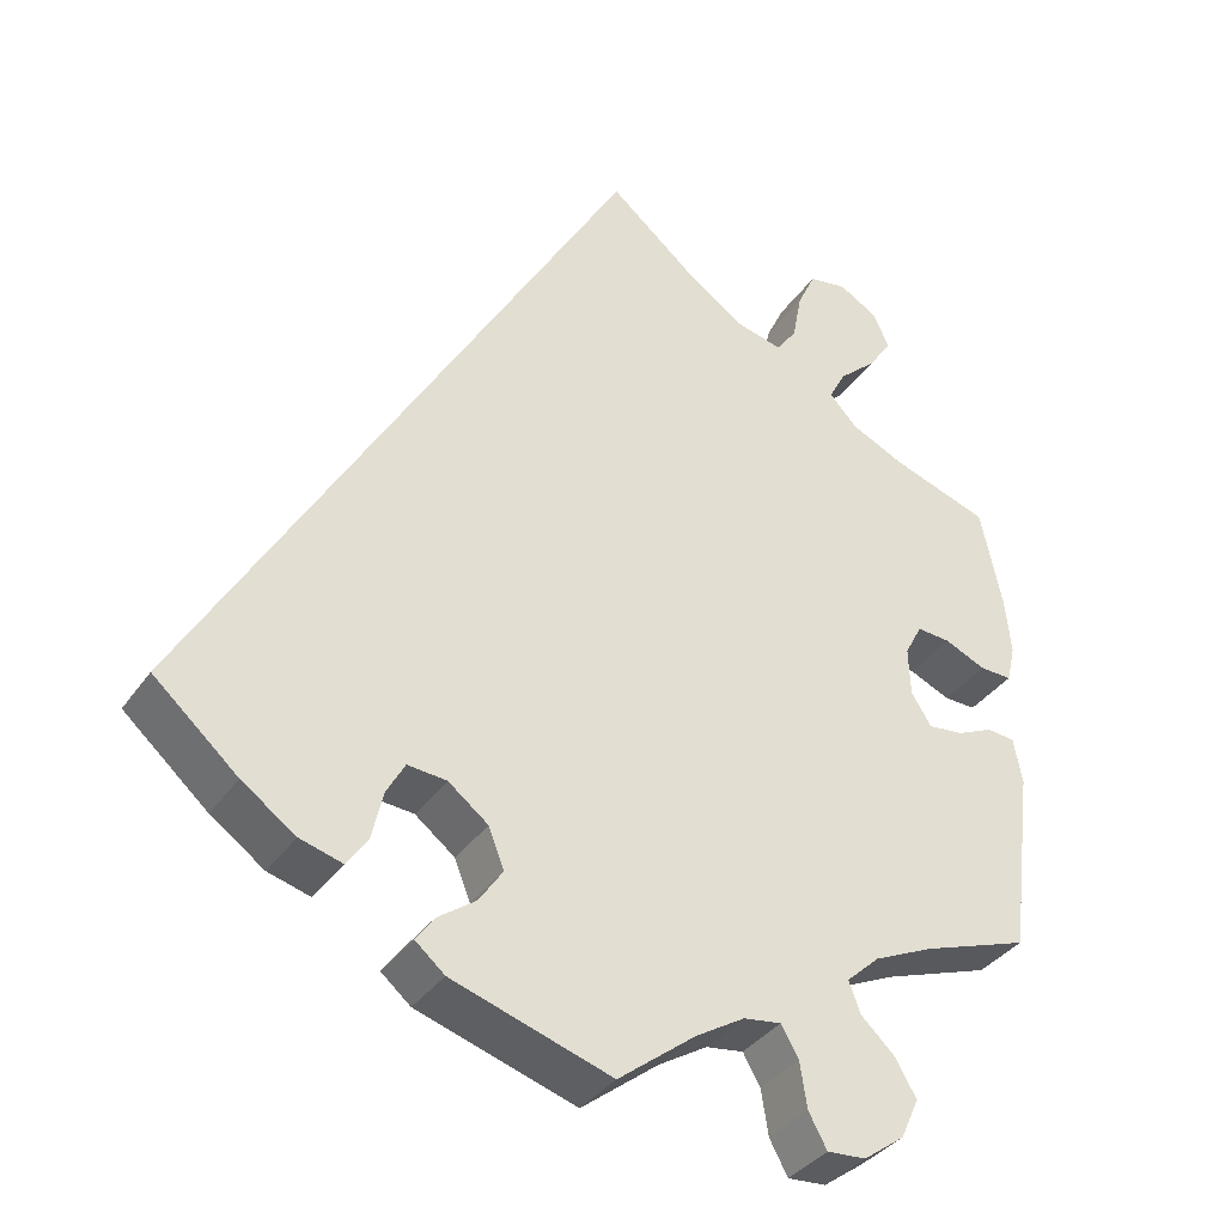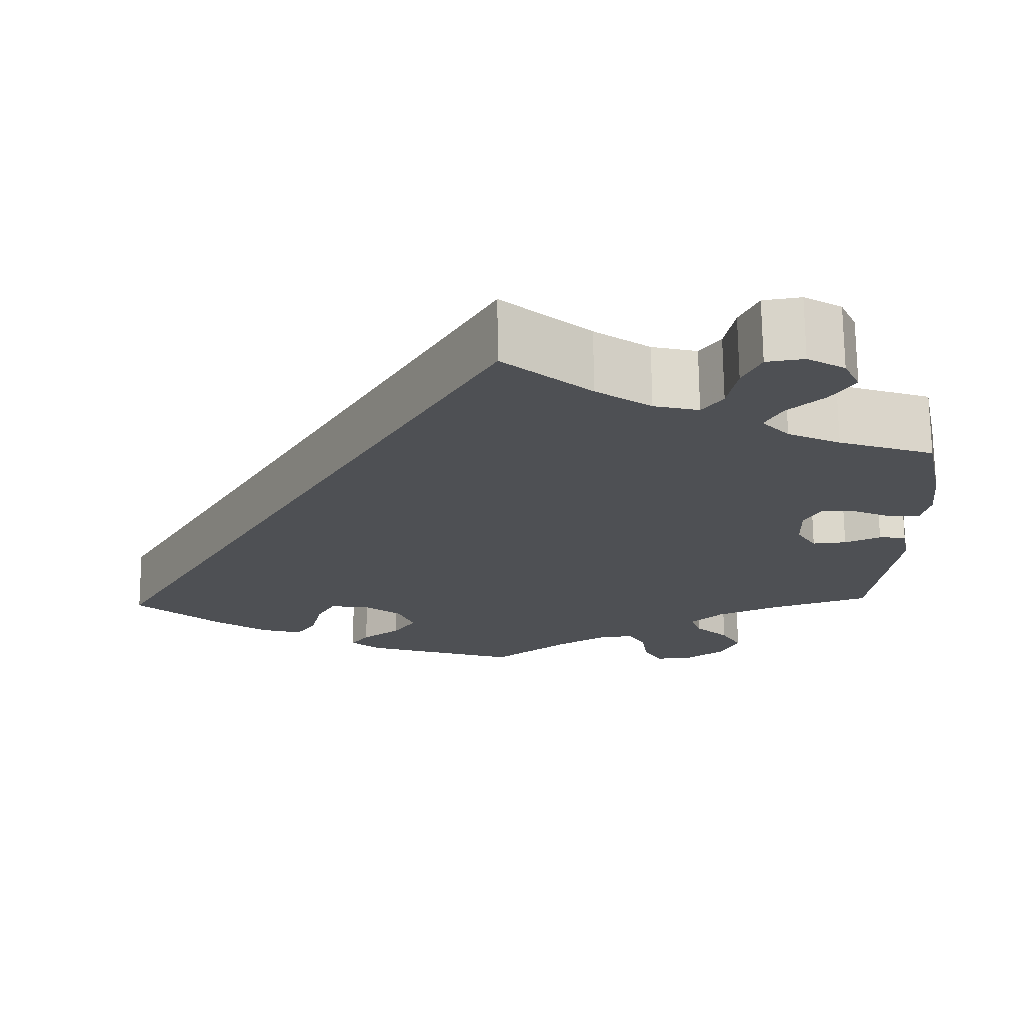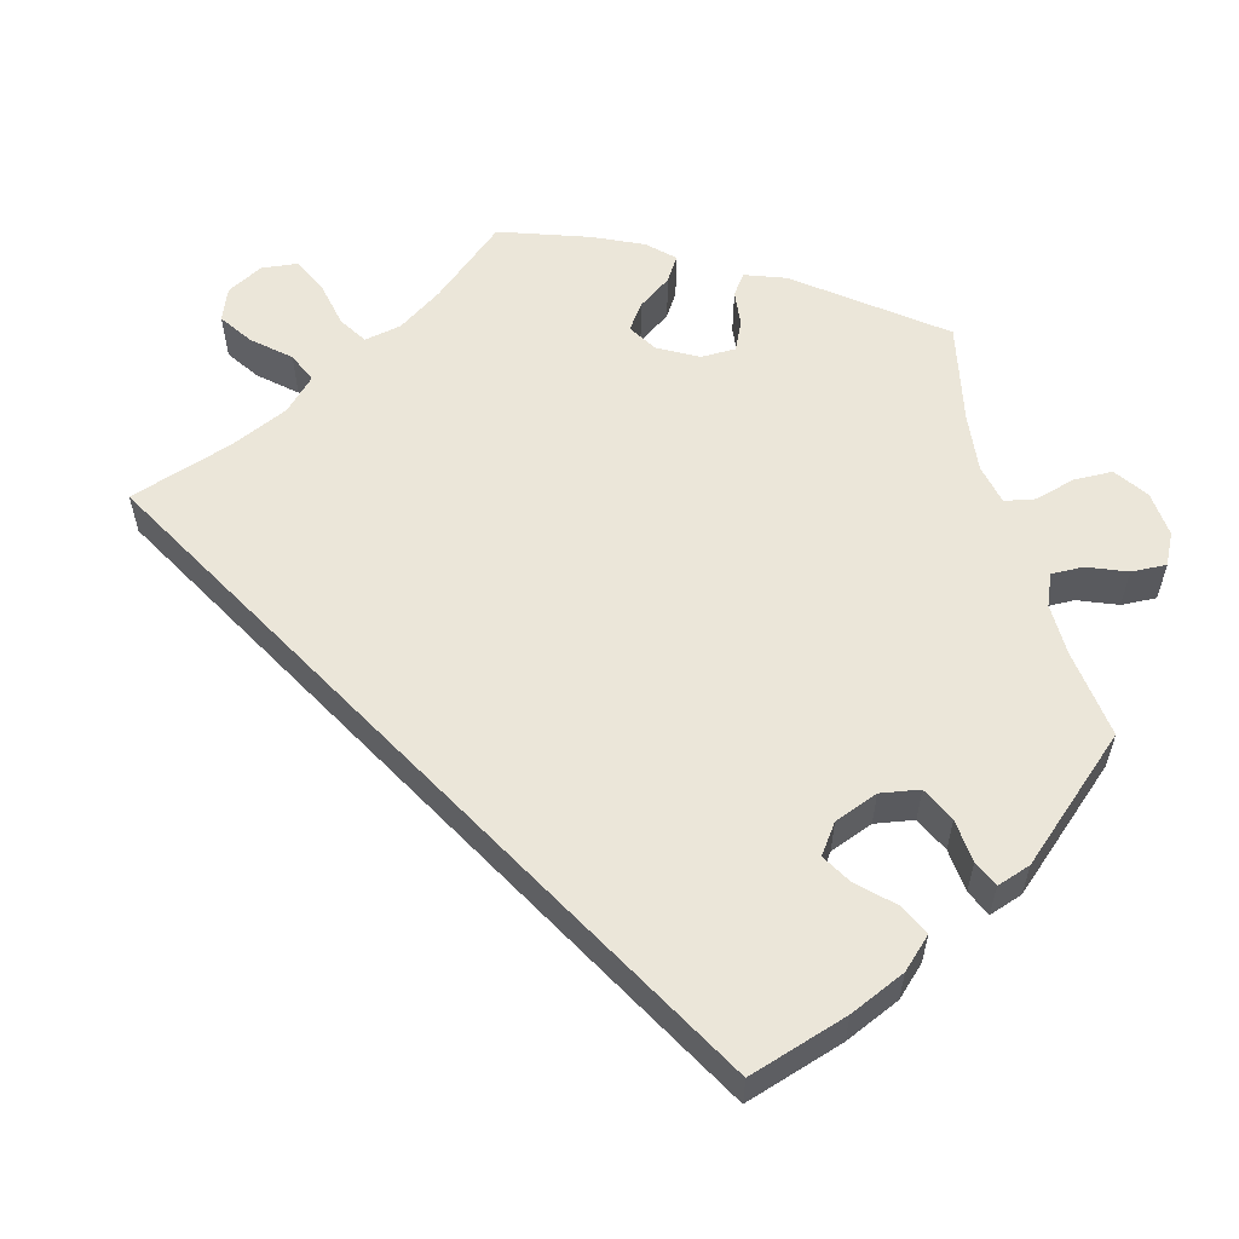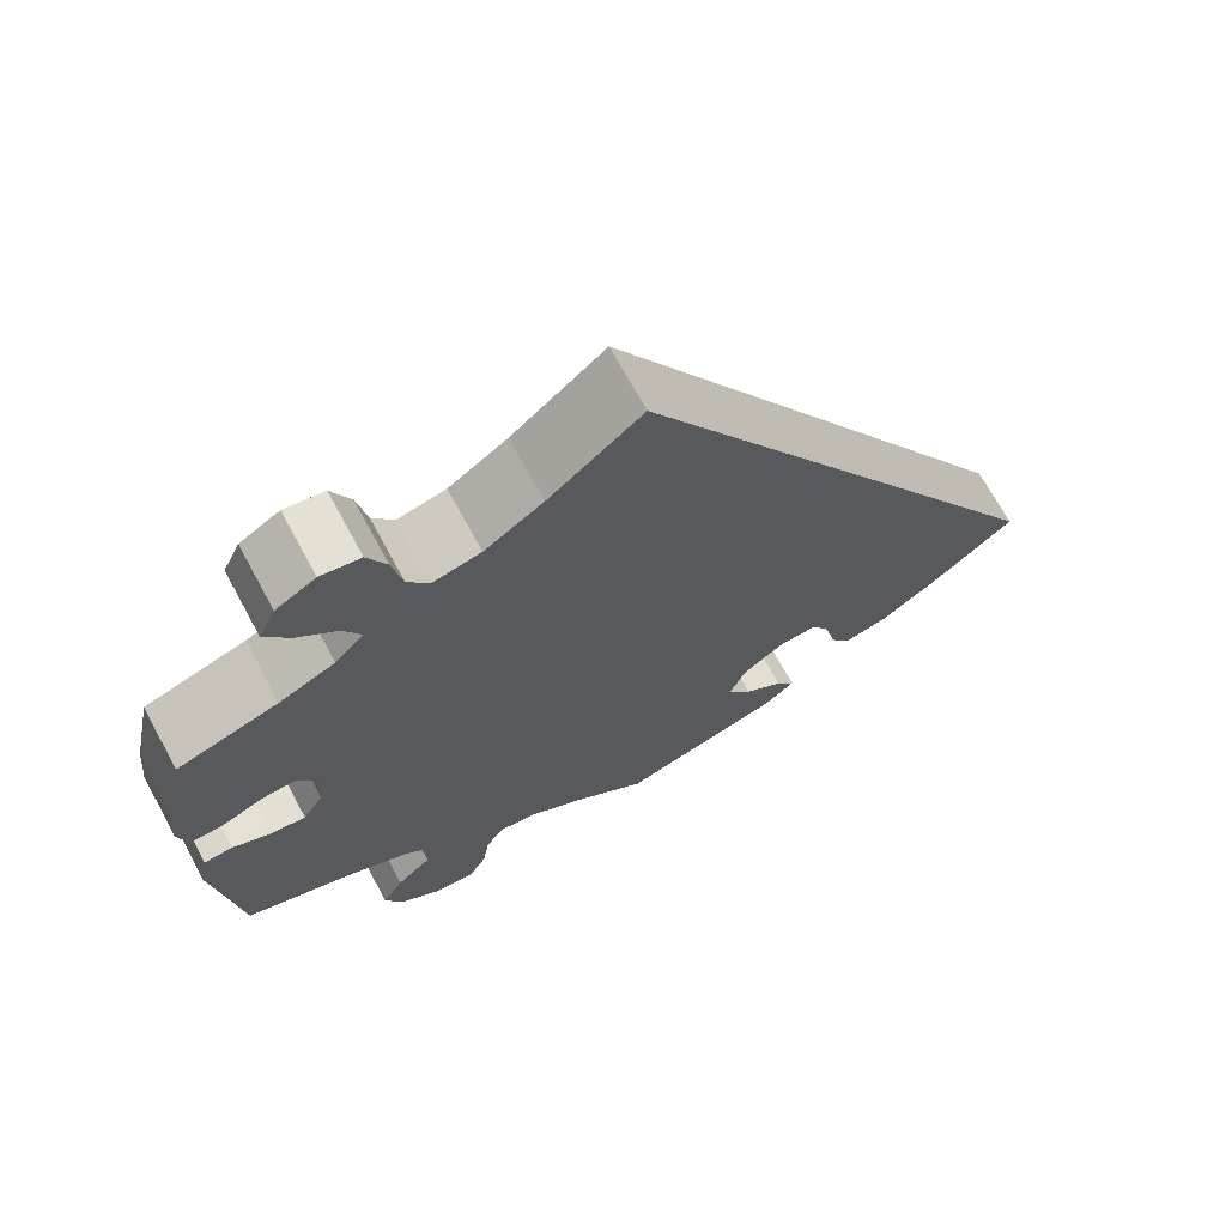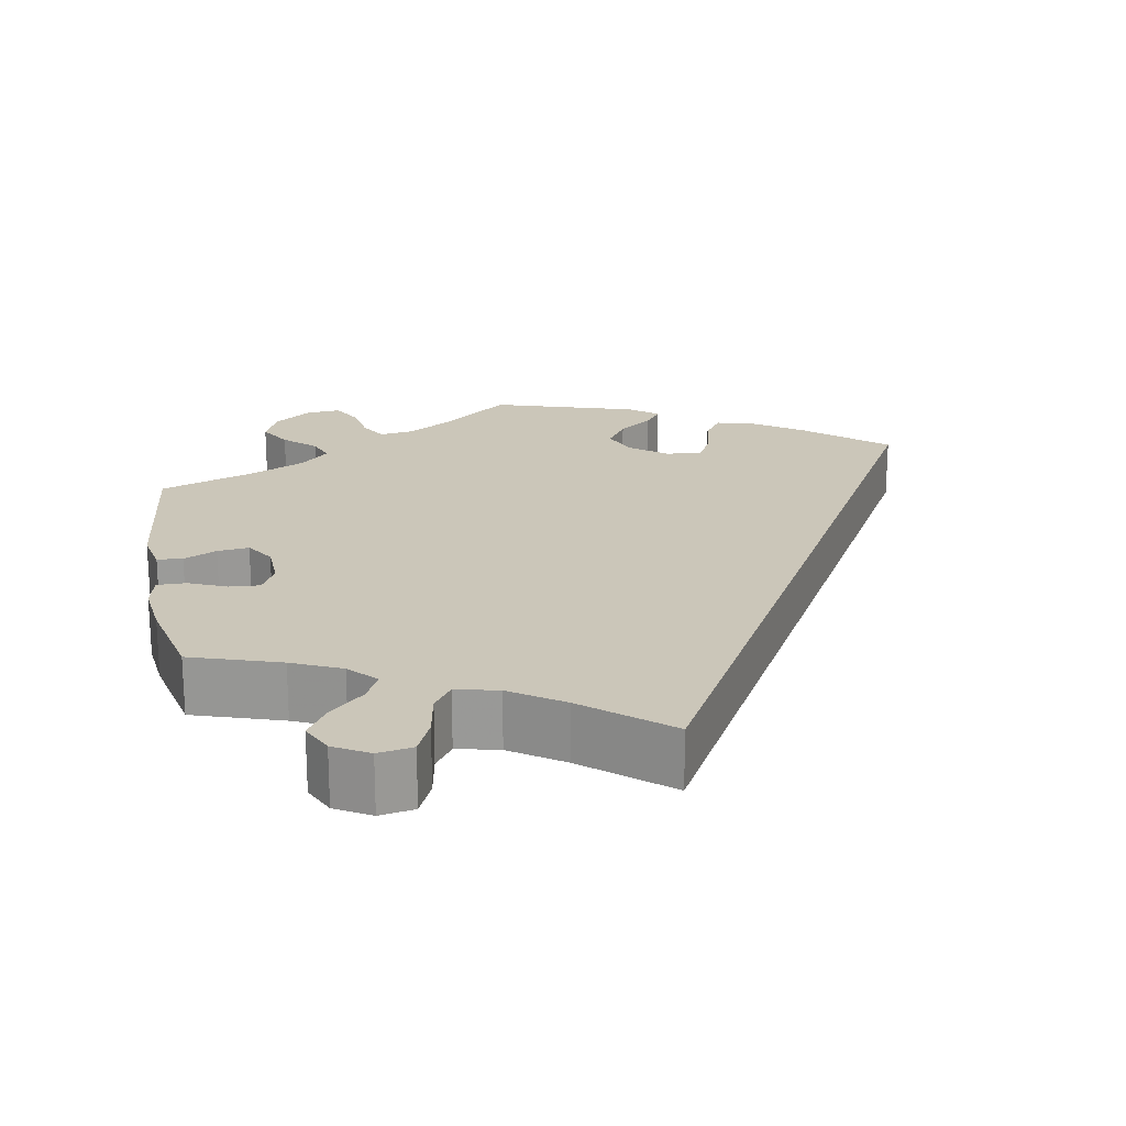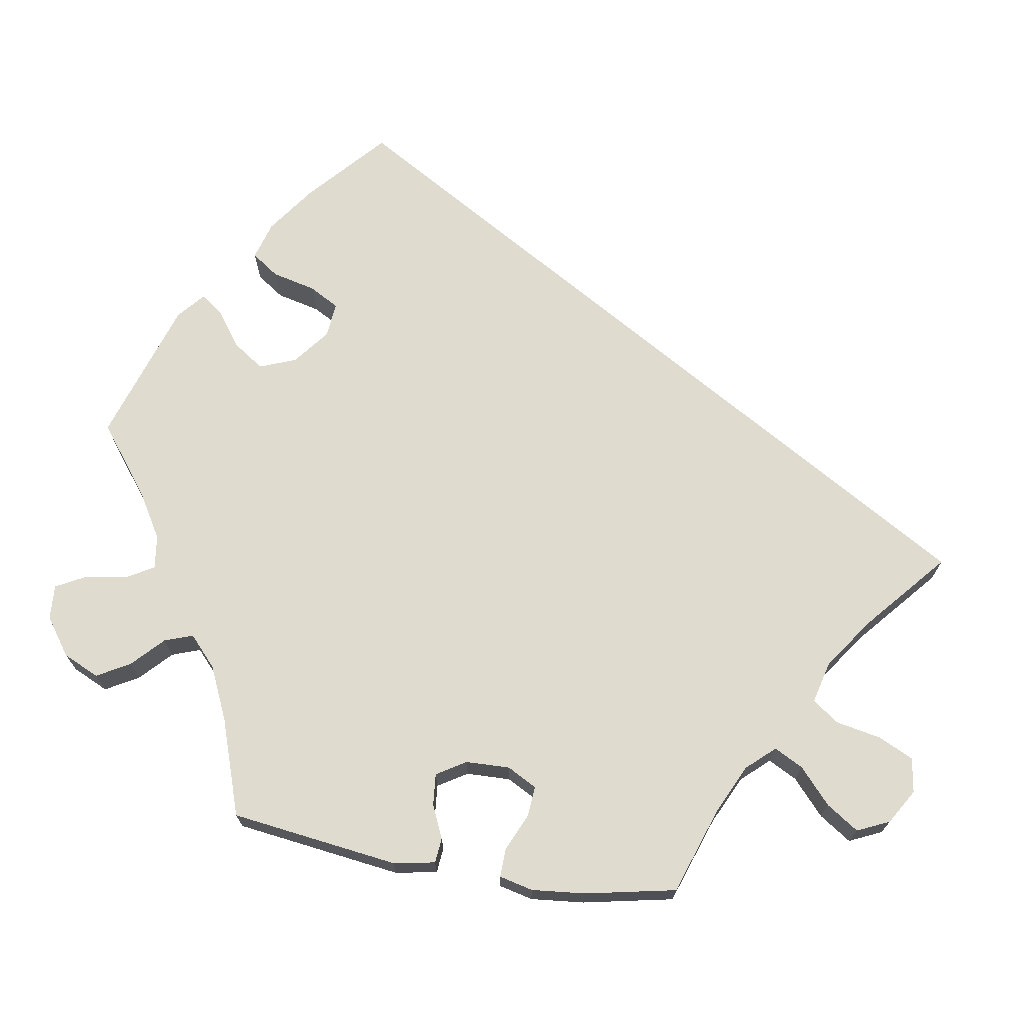
<metadata>
{"format":"obj","ext":"obj","renderer":"f3d","projection":"perspective","resolution":1024,"background":"white","views":[{"elev":-36.1,"azim":149.7,"up":"+Z"},{"elev":71.1,"azim":179.4,"up":"+Z"},{"elev":57.6,"azim":105.9,"up":"+Y"},{"elev":70.3,"azim":-28.5,"up":"+Z"},{"elev":20.8,"azim":-10.9,"up":"+Y"},{"elev":70.5,"azim":-80.3,"up":"+Y"}]}
</metadata>
<code>
v -0.388 0.07 0.327
v -0.326 0.07 0.356
v -0.294 0.07 0.391
v -0.313 0.07 0.428
v -0.357 0.07 0.468
v -0.384 0.07 0.509
v -0.365 0.07 0.55
v -0.321 0.07 0.576
v -0.277 0.07 0.569
v -0.256 0.07 0.524
v -0.245 0.07 0.466
v -0.221 0.07 0.433
v -0.168 0.07 0.446
v -0.103 0.07 0.491
v 0 0.07 0.579
v 0.501 0.07 -0.288
v 0.404 0.07 -0.374
v 0.342 0.07 -0.418
v 0.293 0.07 -0.432
v 0.269 0.07 -0.397
v 0.256 0.07 -0.341
v 0.235 0.07 -0.303
v 0.19 0.07 -0.307
v 0.144 0.07 -0.343
v 0.126 0.07 -0.389
v 0.153 0.07 -0.429
v 0.197 0.07 -0.461
v 0.218 0.07 -0.49
v 0.184 0.07 -0.519
v 0.001 0.07 -0.578
v -0.088 0.07 -0.509
v -0.144 0.07 -0.475
v -0.187 0.07 -0.469
v -0.207 0.07 -0.504
v -0.215 0.07 -0.556
v -0.236 0.07 -0.595
v -0.28 0.07 -0.592
v -0.327 0.07 -0.558
v -0.348 0.07 -0.512
v -0.324 0.07 -0.47
v -0.285 0.07 -0.433
v -0.272 0.07 -0.397
v -0.31 0.07 -0.362
v -0.378 0.07 -0.331
v -0.5 0.07 -0.289
v -0.527 0.07 -0.076
v -0.517 0.07 -0.023
v -0.485 0.07 -0.02
v -0.443 0.07 -0.039
v -0.403 0.07 -0.043
v -0.38 0.07 -0.006
v -0.378 0.07 0.05
v -0.398 0.07 0.088
v -0.437 0.07 0.085
v -0.484 0.07 0.064
v -0.521 0.07 0.063
v -0.531 0.07 0.106
v -0.524 0.07 0.174
v -0.5 0.07 0.289
v -0.388 0 0.327
v -0.326 0 0.356
v -0.294 0 0.391
v -0.313 0 0.428
v -0.357 0 0.468
v -0.384 0 0.509
v -0.365 0 0.55
v -0.321 0 0.576
v -0.277 0 0.569
v -0.256 0 0.524
v -0.245 0 0.466
v -0.221 0 0.433
v -0.168 0 0.446
v -0.103 0 0.491
v 0 0 0.579
v 0.501 0 -0.288
v 0.404 0 -0.374
v 0.342 0 -0.418
v 0.293 0 -0.432
v 0.269 0 -0.397
v 0.256 0 -0.341
v 0.235 0 -0.303
v 0.19 0 -0.307
v 0.144 0 -0.343
v 0.126 0 -0.389
v 0.153 0 -0.429
v 0.197 0 -0.461
v 0.218 0 -0.49
v 0.184 0 -0.519
v 0.001 0 -0.578
v -0.088 0 -0.509
v -0.144 0 -0.475
v -0.187 0 -0.469
v -0.207 0 -0.504
v -0.215 0 -0.556
v -0.236 0 -0.595
v -0.28 0 -0.592
v -0.327 0 -0.558
v -0.348 0 -0.512
v -0.324 0 -0.47
v -0.285 0 -0.433
v -0.272 0 -0.397
v -0.31 0 -0.362
v -0.378 0 -0.331
v -0.5 0 -0.289
v -0.527 0 -0.076
v -0.517 0 -0.023
v -0.485 0 -0.02
v -0.443 0 -0.039
v -0.403 0 -0.043
v -0.38 0 -0.006
v -0.378 0 0.05
v -0.398 0 0.088
v -0.437 0 0.085
v -0.484 0 0.064
v -0.521 0 0.063
v -0.531 0 0.106
v -0.524 0 0.174
v -0.5 0 0.289
f 58 59 1
f 57 58 1 2
f 54 55 56 57
f 53 54 57 2
f 52 53 2 3
f 51 52 3
f 46 47 48 49
f 44 45 46 49
f 43 44 49 50
f 42 43 50 51
f 38 39 40 41
f 38 41 42
f 37 38 42
f 34 35 36 37
f 33 34 37 42
f 32 33 42 51
f 28 29 30 31
f 26 27 28 31
f 25 26 31 32
f 24 25 32 51
f 18 19 20 21
f 18 21 22
f 17 18 22
f 14 15 16 17
f 13 14 17 22
f 12 13 22 23
f 8 9 10 11
f 6 7 8 11
f 4 5 6 11
f 3 4 11 12
f 23 24 51
f 3 12 23 51
f 60 118 117
f 61 60 117 116
f 116 115 114 113
f 61 116 113 112
f 62 61 112 111
f 62 111 110
f 108 107 106 105
f 108 105 104 103
f 109 108 103 102
f 110 109 102 101
f 100 99 98 97
f 101 100 97
f 101 97 96
f 96 95 94 93
f 101 96 93 92
f 110 101 92 91
f 90 89 88 87
f 90 87 86 85
f 91 90 85 84
f 110 91 84 83
f 80 79 78 77
f 81 80 77
f 81 77 76
f 76 75 74 73
f 81 76 73 72
f 82 81 72 71
f 70 69 68 67
f 70 67 66 65
f 70 65 64 63
f 71 70 63 62
f 110 83 82
f 110 82 71 62
f 1 60 61 2
f 2 61 62 3
f 3 62 63 4
f 4 63 64 5
f 5 64 65 6
f 6 65 66 7
f 7 66 67 8
f 8 67 68 9
f 9 68 69 10
f 10 69 70 11
f 11 70 71 12
f 12 71 72 13
f 13 72 73 14
f 14 73 74 15
f 15 74 75 16
f 16 75 76 17
f 17 76 77 18
f 18 77 78 19
f 19 78 79 20
f 20 79 80 21
f 21 80 81 22
f 22 81 82 23
f 23 82 83 24
f 24 83 84 25
f 25 84 85 26
f 26 85 86 27
f 27 86 87 28
f 28 87 88 29
f 29 88 89 30
f 30 89 90 31
f 31 90 91 32
f 32 91 92 33
f 33 92 93 34
f 34 93 94 35
f 35 94 95 36
f 36 95 96 37
f 37 96 97 38
f 38 97 98 39
f 39 98 99 40
f 40 99 100 41
f 41 100 101 42
f 42 101 102 43
f 43 102 103 44
f 44 103 104 45
f 45 104 105 46
f 46 105 106 47
f 47 106 107 48
f 48 107 108 49
f 49 108 109 50
f 50 109 110 51
f 51 110 111 52
f 52 111 112 53
f 53 112 113 54
f 54 113 114 55
f 55 114 115 56
f 56 115 116 57
f 57 116 117 58
f 58 117 118 59
f 59 118 60 1

</code>
